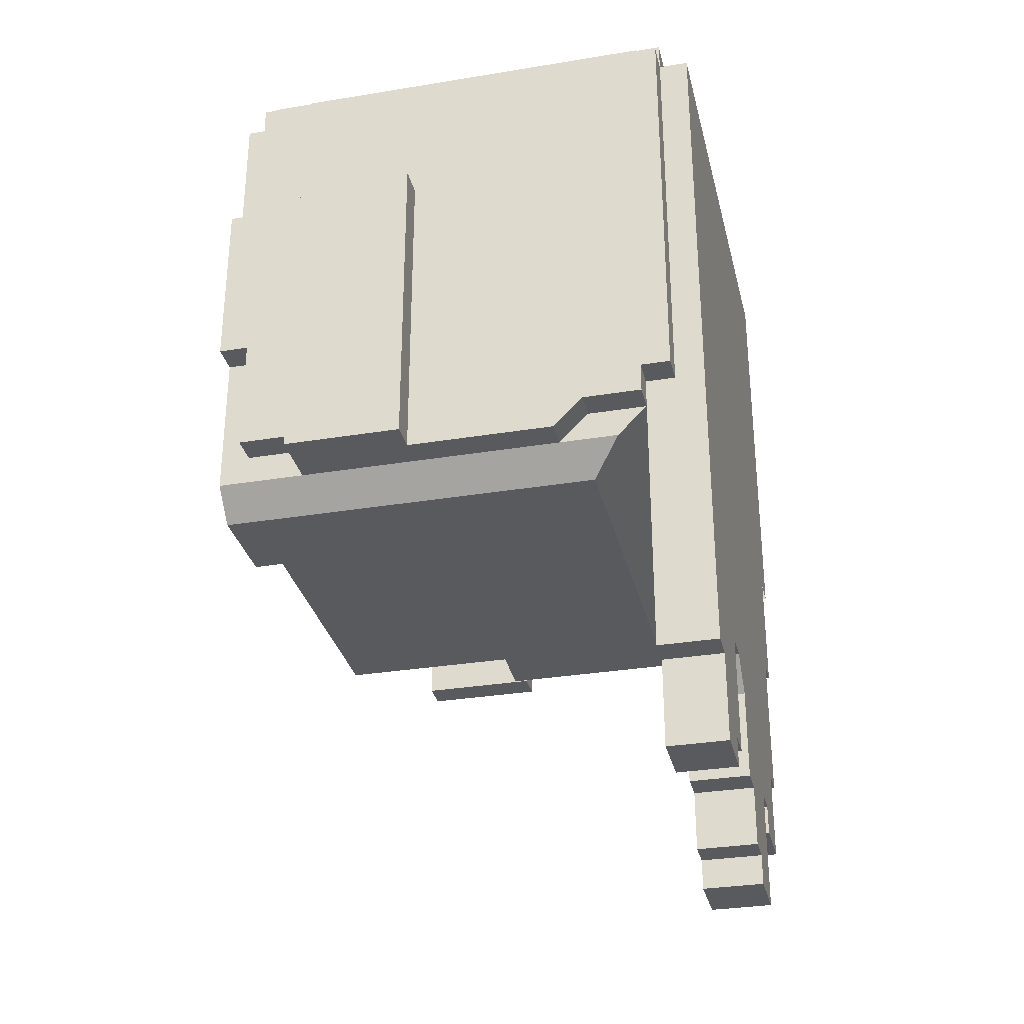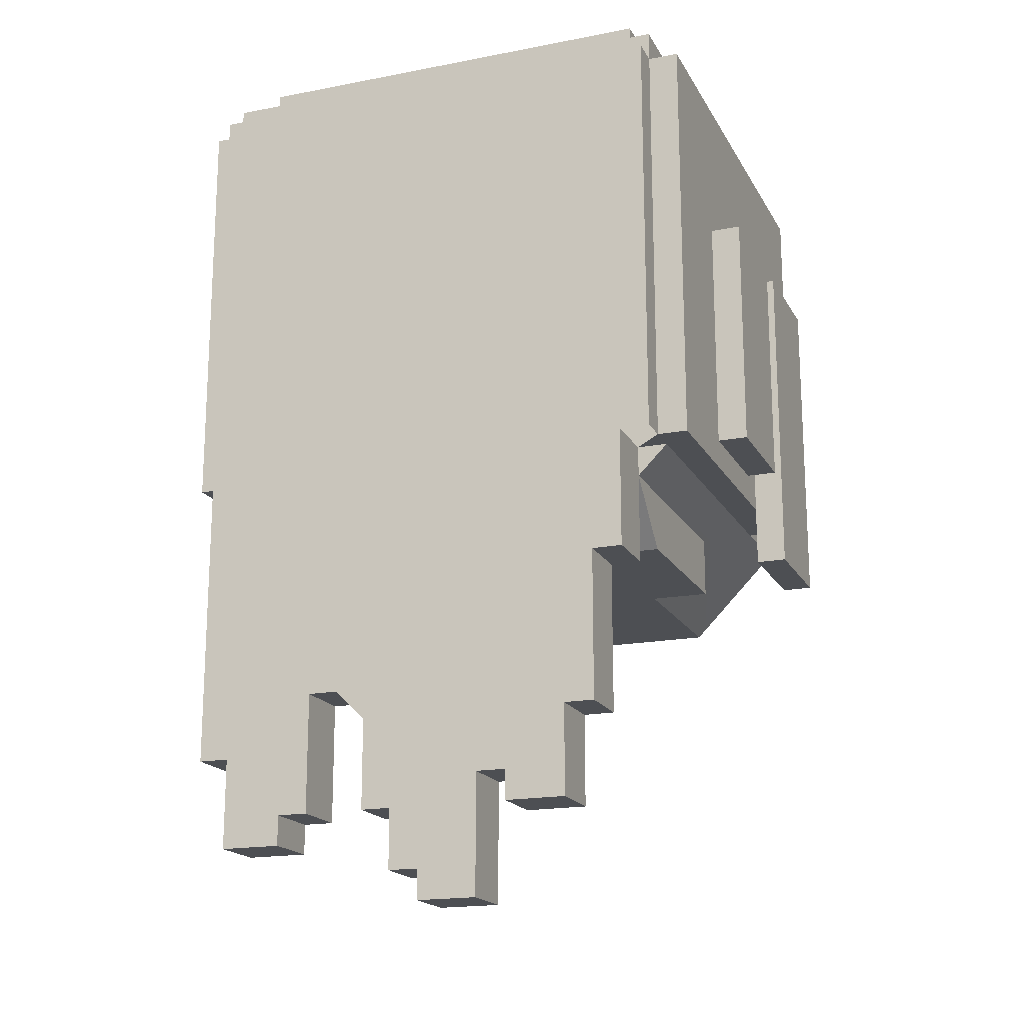
<metadata>
{"format":"obj","ext":"obj","renderer":"f3d","projection":"perspective","resolution":1024,"background":"white","views":[{"elev":-31.3,"azim":103.2,"up":"+Y"},{"elev":-18.0,"azim":-159.2,"up":"+Y"}]}
</metadata>
<code>
g avatar_indian_girl_head
v -0.3125 1.875 0.1719
v -0.3125 1.531 0.04686
v -0.3125 1.875 0.04686
v -0.3125 1.531 0.1719
v -0.3125 1.875 0.01561
v -0.3125 1.625 -0.1094
v -0.3125 1.875 -0.1094
v -0.3125 1.625 0.01561
v -0.2812 1.687 0.1406
v -0.2812 1.593 -0.2344
v -0.2812 2.031 -0.2344
v -0.2812 1.593 0.1406
v -0.2812 2.031 0.2344
v -0.2812 1.875 0.2344
v -0.2812 1.718 0.2344
v -0.2812 1.687 0.2344
v -0.2812 1.875 0.2656
v -0.2812 1.718 0.2656
v -0.25 1.687 0.2344
v -0.25 1.593 0.1406
v -0.25 1.687 0.1406
v -0.25 1.593 0.2344
v -0.25 2.031 0.2656
v -0.25 1.906 0.2344
v -0.25 2.031 0.2344
v -0.25 1.906 0.2656
v -0.25 2.031 -0.2344
v -0.25 1.593 -0.2656
v -0.25 2.031 -0.2656
v -0.25 1.593 -0.2344
v -0.25 2.062 0.2344
v -0.25 2.031 -0.2344
v -0.25 2.062 -0.2344
v -0.25 2.031 0.2344
v -0.2188 2.093 0.2031
v -0.2188 2.062 -0.2031
v -0.2188 2.093 -0.2031
v -0.2188 2.062 0.2031
v -0.2188 1.5 -0.1406
v -0.2188 1.562 0.04686
v -0.2188 1.5 0.04686
v -0.2188 1.562 -0.2031
v 0.0625 1.875 0.2656
v 0.125 1.812 0.2344
v 0.0625 1.875 0.2344
v 0.125 1.812 0.2656
v 0.125 1.531 0.2656
v 0.125 1.5 0.2344
v 0.125 1.531 0.2344
v 0.125 1.5 0.2656
v 0.1562 1.593 0.2656
v 0.1562 1.531 0.2344
v 0.1562 1.593 0.2344
v 0.1562 1.531 0.2656
v 0.1562 1.812 0.2656
v 0.1562 1.75 0.2344
v 0.1562 1.812 0.2344
v 0.1562 1.75 0.2656
v 0.1875 1.75 0.2656
v 0.1875 1.593 0.2344
v 0.1875 1.75 0.2344
v 0.1875 1.593 0.2656
v -0.25 1.718 0.2344
v -0.25 1.843 0.2656
v -0.25 1.843 0.2344
v -0.25 1.718 0.2656
v 0.2188 1.5 0.2656
v 0.25 1.531 0.2656
v 0.25 1.531 0.1719
v 0.2188 1.5 -0.1406
v 0.25 1.531 -0.1094
v 0.25 1.531 -0.1719
v 0.2188 2.062 -0.2031
v 0.2188 2.093 0.2031
v 0.2188 2.093 -0.2031
v 0.2188 2.062 0.2031
v 0.25 1.531 0.1719
v 0.25 1.562 0.2344
v 0.25 1.562 0.1719
v 0.25 1.531 0.2656
v 0.25 2.031 0.2656
v 0.25 2.031 0.2344
v 0.25 1.531 -0.1719
v 0.25 1.562 -0.1406
v 0.25 1.562 -0.2031
v 0.25 1.531 -0.1094
v 0.25 1.593 -0.2656
v 0.25 2.031 -0.2344
v 0.25 2.031 -0.2656
v 0.25 1.593 -0.2344
v 0.25 2.031 -0.2344
v 0.25 2.062 0.2344
v 0.25 2.062 -0.2344
v 0.25 2.031 0.2344
v 0.2812 1.531 -0.1094
v 0.2812 1.562 0.1719
v 0.2812 1.562 -0.1406
v 0.2812 1.531 0.1719
v 0.2812 1.593 -0.2031
v 0.2812 1.562 0.2344
v 0.2812 2.031 -0.2344
v 0.2812 2.031 0.2344
v 0.2812 1.562 -0.2031
v 0.2812 1.593 -0.2344
v 0.2812 1.687 0.2344
v 0.2812 1.875 0.2656
v 0.2812 1.875 0.2344
v 0.2812 1.687 0.2656
v 0.3125 1.531 0.04686
v 0.3125 1.875 0.1719
v 0.3125 1.875 0.04686
v 0.3125 1.531 0.1719
v -0.25 1.718 0.2656
v -0.2812 1.875 0.2656
v -0.25 1.843 0.2656
v -0.2812 1.718 0.2656
v -0.25 1.906 0.2656
v -0.2188 1.875 0.2656
v -0.25 2.031 0.2656
v 0.0625 1.875 0.2656
v 0.25 2.031 0.2656
v 0.1562 1.812 0.2656
v 0.125 1.812 0.2656
v 0.25 1.875 0.2656
v 0.25 1.687 0.2656
v 0.1875 1.75 0.2656
v 0.1562 1.75 0.2656
v 0.2188 1.5 0.2656
v 0.25 1.531 0.2656
v 0.1875 1.593 0.2656
v 0.1562 1.531 0.2656
v 0.125 1.5 0.2656
v 0.125 1.531 0.2656
v 0.1562 1.593 0.2656
v 0.2812 1.687 0.2656
v 0.25 1.875 0.2656
v 0.2812 1.875 0.2656
v 0.25 1.687 0.2656
v -0.25 1.906 0.2344
v -0.2812 2.031 0.2344
v -0.25 2.031 0.2344
v -0.2812 1.875 0.2344
v 0.25 2.031 0.2344
v -0.25 2.062 0.2344
v 0.25 2.062 0.2344
v -0.25 2.031 0.2344
v 0.2812 1.562 0.2344
v 0.25 2.031 0.2344
v 0.2812 2.031 0.2344
v 0.25 1.562 0.2344
v 0.2188 2.062 0.2031
v -0.2188 2.093 0.2031
v 0.2188 2.093 0.2031
v -0.2188 2.062 0.2031
v -0.2812 1.531 0.1719
v -0.3125 1.875 0.1719
v -0.2812 1.875 0.1719
v -0.3125 1.531 0.1719
v 0.2812 1.531 0.1719
v 0.25 1.562 0.1719
v 0.2812 1.562 0.1719
v 0.25 1.531 0.1719
v 0.3125 1.531 0.1719
v 0.2812 1.875 0.1719
v 0.3125 1.875 0.1719
v 0.2812 1.531 0.1719
v -0.25 1.593 0.1406
v -0.2812 1.687 0.1406
v -0.25 1.687 0.1406
v -0.2812 1.593 0.1406
v -0.1581 1.5 0.04556
v -0.2188 1.5 0.04686
v -0.2188 1.562 0.04686
v -0.2812 1.625 0.01561
v -0.3125 1.875 0.01561
v -0.2812 1.875 0.01561
v -0.3125 1.625 0.01561
v -0.3125 1.875 0.04686
v -0.2812 1.531 0.04686
v -0.2812 1.875 0.04686
v -0.3125 1.531 0.04686
v 0.2812 1.875 0.04686
v 0.3125 1.531 0.04686
v 0.3125 1.875 0.04686
v 0.2812 1.531 0.04686
v -0.3125 1.875 -0.1094
v -0.2812 1.625 -0.1094
v -0.2812 1.875 -0.1094
v -0.3125 1.625 -0.1094
v 0.25 1.562 -0.1406
v 0.2812 1.531 -0.1094
v 0.2812 1.562 -0.1406
v 0.25 1.531 -0.1094
v -0.2188 1.562 -0.2031
v 0.2188 1.5 -0.1406
v 0.2188 1.562 -0.2031
v -0.2188 1.5 -0.1406
v 0.25 1.531 -0.1719
v 0.25 1.562 -0.2031
v -0.25 1.593 -0.2031
v -0.2188 1.562 -0.2031
v -0.2188 1.593 -0.2031
v -0.2188 2.093 -0.2031
v 0.2188 2.062 -0.2031
v 0.2188 2.093 -0.2031
v -0.2188 2.062 -0.2031
v 0.2188 1.562 -0.2031
v 0.25 1.562 -0.2031
v 0.2188 1.593 -0.2031
v 0.2812 1.593 -0.2031
v 0.2812 1.562 -0.2031
v -0.2812 2.031 -0.2344
v -0.25 1.593 -0.2344
v -0.25 2.031 -0.2344
v -0.2812 1.593 -0.2344
v -0.25 2.062 -0.2344
v 0.25 2.031 -0.2344
v 0.25 2.062 -0.2344
v -0.25 2.031 -0.2344
v 0.25 2.031 -0.2344
v 0.2812 1.593 -0.2344
v 0.2812 2.031 -0.2344
v 0.25 1.593 -0.2344
v -0.25 2.031 -0.2656
v -0.2188 1.593 -0.2656
v 0.1875 1.593 -0.2656
v -0.25 1.593 -0.2656
v 0.25 1.593 -0.2656
v 0.25 2.031 -0.2656
v 0.125 1.5 0.2344
v 0.125 1.5 0.2656
v 0.2188 1.5 0.2656
v 0.2188 1.5 -0.1406
v -0.1581 1.5 0.04556
v -0.1576 1.5 0.2344
v -0.2188 1.5 0.04686
v -0.2188 1.5 -0.1406
v -0.3125 1.531 0.04686
v -0.2812 1.531 0.1719
v -0.2812 1.531 0.04686
v -0.3125 1.531 0.1719
v 0.2812 1.531 0.04686
v 0.3125 1.531 0.1719
v 0.3125 1.531 0.04686
v 0.2812 1.531 0.1719
v 0.25 1.531 -0.1094
v 0.25 1.531 0.1719
v 0.2812 1.531 0.1719
v 0.2812 1.531 -0.1094
v 0.25 1.562 0.1719
v 0.2812 1.562 0.2344
v 0.2812 1.562 0.1719
v 0.25 1.562 0.2344
v -0.2188 1.562 0.04686
v -0.1576 1.5 0.2344
v -0.1581 1.5 0.04556
v -0.25 1.593 0.1406
v -0.25 1.593 -0.2031
v -0.2188 1.562 -0.2031
v -0.25 1.593 0.2344
v 0.25 1.562 -0.2031
v 0.2812 1.562 -0.1406
v 0.2812 1.562 -0.2031
v 0.25 1.562 -0.1406
v -0.2812 1.593 0.1406
v -0.25 1.593 -0.2031
v -0.2812 1.593 -0.2344
v -0.25 1.593 0.1406
v -0.2188 1.593 -0.2031
v -0.25 1.593 -0.2344
v 0.2188 1.593 -0.2031
v 0.2812 1.593 -0.2031
v 0.25 1.593 -0.2344
v 0.2812 1.593 -0.2344
v -0.3125 1.625 -0.1094
v -0.2812 1.625 0.01561
v -0.2812 1.625 -0.1094
v -0.3125 1.625 0.01561
v 0.25 1.687 0.2344
v 0.2812 1.687 0.2656
v 0.2812 1.687 0.2344
v 0.25 1.687 0.2656
v -0.2812 1.687 0.1406
v -0.25 1.687 0.2344
v -0.25 1.687 0.1406
v -0.2812 1.687 0.2344
v -0.2812 1.718 0.2344
v -0.25 1.718 0.2656
v -0.25 1.718 0.2344
v -0.2812 1.718 0.2656
v 0.1562 1.75 0.2344
v 0.1875 1.75 0.2656
v 0.1875 1.75 0.2344
v 0.1562 1.75 0.2656
v 0.125 1.812 0.2344
v 0.1562 1.812 0.2656
v 0.1562 1.812 0.2344
v 0.125 1.812 0.2656
v -0.25 1.843 0.2344
v -0.2188 1.875 0.2656
v -0.2188 1.875 0.2344
v -0.25 1.843 0.2656
v -0.2188 1.875 0.2344
v 0.0625 1.875 0.2656
v 0.0625 1.875 0.2344
v -0.2188 1.875 0.2656
v -0.25 2.031 -0.2344
v 0.25 2.031 0.2344
v 0.25 2.031 -0.2344
v -0.25 2.031 0.2344
v -0.2188 2.062 -0.2031
v 0.2188 2.062 0.2031
v 0.2188 2.062 -0.2031
v -0.2188 2.062 0.2031
v 0.1562 1.531 0.2656
v 0.125 1.531 0.2344
v 0.1562 1.531 0.2344
v 0.125 1.531 0.2656
v 0.1875 1.593 0.2656
v 0.1562 1.593 0.2344
v 0.1875 1.593 0.2344
v 0.1562 1.593 0.2656
v -0.25 1.906 0.2656
v -0.2812 1.875 0.2344
v -0.25 1.906 0.2344
v -0.2812 1.875 0.2656
v 0.2812 1.875 0.2656
v 0.25 1.875 0.2344
v 0.2812 1.875 0.2344
v 0.25 1.875 0.2656
v -0.2812 1.875 0.1719
v -0.3125 1.875 0.04686
v -0.2812 1.875 0.04686
v -0.3125 1.875 0.1719
v 0.3125 1.875 0.1719
v 0.2812 1.875 0.04686
v 0.3125 1.875 0.04686
v 0.2812 1.875 0.1719
v -0.2812 1.875 0.01561
v -0.3125 1.875 -0.1094
v -0.2812 1.875 -0.1094
v -0.3125 1.875 0.01561
v 0.25 2.031 0.2656
v -0.25 2.031 0.2344
v 0.25 2.031 0.2344
v -0.25 2.031 0.2656
v -0.2812 2.031 -0.2344
v -0.2812 2.031 0.2344
v 0.2812 2.031 0.2344
v -0.25 2.031 -0.2344
v 0.25 2.031 -0.2344
v 0.2812 2.031 -0.2344
v -0.25 2.031 -0.2656
v 0.25 2.031 -0.2656
v 0.25 2.062 0.2344
v -0.25 2.062 -0.2344
v 0.25 2.062 -0.2344
v -0.25 2.062 0.2344
v 0.2188 2.093 0.2031
v -0.2188 2.093 -0.2031
v 0.2188 2.093 -0.2031
v -0.2188 2.093 0.2031
v 0.1875 1.875 0.2344
v -0.2812 1.687 0.2344
v -0.2812 1.875 0.2344
v -0.25 1.687 0.2344
v -0.1576 1.5 0.2344
v -0.25 1.593 0.2344
v 0.1875 1.5 0.2344
v -0.2812 1.875 0.1719
v -0.2812 1.531 0.04686
v -0.2812 1.531 0.1719
v -0.2812 1.875 0.04686
v -0.2188 1.593 -0.2031
v -0.2188 1.468 -0.2656
v -0.2188 1.593 -0.2656
v -0.2188 1.468 -0.2031
v -0.1875 1.468 -0.2031
v -0.1875 1.312 -0.2656
v -0.1875 1.468 -0.2656
v -0.1875 1.312 -0.2031
v -0.1562 1.312 -0.2031
v -0.1562 1.218 -0.2656
v -0.1562 1.312 -0.2656
v -0.1562 1.218 -0.2031
v -0.0625 1.25 -0.2031
v -0.0625 1.125 -0.2656
v -0.0625 1.25 -0.2656
v -0.0625 1.125 -0.2031
v 0.125 1.343 -0.2031
v 0.125 1.218 -0.2656
v 0.125 1.343 -0.2656
v 0.125 1.218 -0.2031
v 0.1562 1.218 -0.2031
v 0.1562 1.187 -0.2656
v 0.1562 1.218 -0.2656
v 0.1562 1.187 -0.2031
v -0.09375 1.218 -0.2656
v -0.09375 1.25 -0.2031
v -0.09375 1.25 -0.2656
v -0.09375 1.218 -0.2031
v 3.353e-08 1.125 -0.2656
v 3.353e-08 1.156 -0.2031
v 3.353e-08 1.156 -0.2656
v 3.353e-08 1.125 -0.2031
v 0.03125 1.156 -0.2656
v 0.03125 1.218 -0.2031
v 0.03125 1.218 -0.2656
v 0.03125 1.156 -0.2031
v 0.0625 1.218 -0.2656
v 0.0625 1.312 -0.2031
v 0.0625 1.312 -0.2656
v 0.0625 1.218 -0.2031
v 0.0625 1.312 -0.2656
v 0.09375 1.343 -0.2031
v 0.09375 1.343 -0.2656
v 0.0625 1.312 -0.2031
v 0.2188 1.187 -0.2656
v 0.2188 1.281 -0.2031
v 0.2188 1.281 -0.2656
v 0.2188 1.187 -0.2031
v 0.25 1.281 -0.2656
v 0.25 1.593 -0.2031
v 0.25 1.593 -0.2656
v 0.25 1.281 -0.2031
v -0.2188 1.593 -0.2656
v -0.1875 1.468 -0.2656
v 0.25 1.593 -0.2656
v -0.2188 1.468 -0.2656
v 0.125 1.343 -0.2656
v 0.09375 1.343 -0.2656
v 0.0625 1.312 -0.2656
v -0.1562 1.312 -0.2656
v -0.1875 1.312 -0.2656
v -0.0625 1.25 -0.2656
v -0.09375 1.25 -0.2656
v -0.09375 1.218 -0.2656
v -0.1562 1.218 -0.2656
v 0.0625 1.218 -0.2656
v 0.03125 1.218 -0.2656
v 0.03125 1.156 -0.2656
v 3.353e-08 1.156 -0.2656
v 3.353e-08 1.125 -0.2656
v -0.0625 1.125 -0.2656
v 0.1562 1.218 -0.2656
v 0.2188 1.281 -0.2656
v 0.2188 1.187 -0.2656
v 0.1562 1.187 -0.2656
v 0.125 1.218 -0.2656
v 0.25 1.281 -0.2656
v -0.0625 1.125 -0.2031
v 3.353e-08 1.125 -0.2656
v -0.0625 1.125 -0.2656
v 3.353e-08 1.125 -0.2031
v 3.353e-08 1.156 -0.2656
v 0.03125 1.156 -0.2031
v 0.03125 1.156 -0.2656
v 3.353e-08 1.156 -0.2031
v 0.1562 1.187 -0.2656
v 0.2188 1.187 -0.2031
v 0.2188 1.187 -0.2656
v 0.1562 1.187 -0.2031
v -0.1562 1.218 -0.2656
v -0.09375 1.218 -0.2031
v -0.09375 1.218 -0.2656
v -0.1562 1.218 -0.2031
v 0.03125 1.218 -0.2656
v 0.0625 1.218 -0.2031
v 0.0625 1.218 -0.2656
v 0.03125 1.218 -0.2031
v 0.125 1.218 -0.2656
v 0.1562 1.218 -0.2031
v 0.1562 1.218 -0.2656
v 0.125 1.218 -0.2031
v -0.09375 1.25 -0.2656
v -0.0625 1.25 -0.2031
v -0.0625 1.25 -0.2656
v -0.09375 1.25 -0.2031
v 0.2188 1.281 -0.2656
v 0.25 1.281 -0.2031
v 0.25 1.281 -0.2656
v 0.2188 1.281 -0.2031
v -0.1875 1.312 -0.2656
v -0.1562 1.312 -0.2031
v -0.1562 1.312 -0.2656
v -0.1875 1.312 -0.2031
v 0.09375 1.343 -0.2656
v 0.125 1.343 -0.2031
v 0.125 1.343 -0.2656
v 0.09375 1.343 -0.2031
v -0.2188 1.468 -0.2656
v -0.1875 1.468 -0.2031
v -0.1875 1.468 -0.2656
v -0.2188 1.468 -0.2031
v -0.2188 1.593 -0.2031
v -0.1875 1.468 -0.2031
v -0.2188 1.468 -0.2031
v 0.25 1.593 -0.2031
v 0.125 1.343 -0.2031
v 0.09375 1.343 -0.2031
v 0.0625 1.312 -0.2031
v -0.1562 1.312 -0.2031
v -0.1875 1.312 -0.2031
v -0.0625 1.25 -0.2031
v -0.09375 1.25 -0.2031
v -0.09375 1.218 -0.2031
v -0.1562 1.218 -0.2031
v 0.0625 1.218 -0.2031
v 0.03125 1.218 -0.2031
v 0.03125 1.156 -0.2031
v 3.353e-08 1.156 -0.2031
v 3.353e-08 1.125 -0.2031
v -0.0625 1.125 -0.2031
v 0.25 1.281 -0.2031
v 0.2188 1.281 -0.2031
v 0.1562 1.218 -0.2031
v 0.125 1.218 -0.2031
v 0.2188 1.187 -0.2031
v 0.1562 1.187 -0.2031
g avatar_indian_girl_head_0
f 3 2 1
f 4 1 2
f 7 6 5
f 8 5 6
f 11 10 9
f 12 9 10
f 11 9 13
f 14 13 9
f 14 9 15
f 16 15 9
f 14 15 17
f 18 17 15
f 21 20 19
f 22 19 20
f 25 24 23
f 26 23 24
f 29 28 27
f 30 27 28
f 33 32 31
f 34 31 32
f 37 36 35
f 38 35 36
f 41 40 39
f 42 39 40
f 45 44 43
f 46 43 44
f 49 48 47
f 50 47 48
f 53 52 51
f 54 51 52
f 57 56 55
f 58 55 56
f 61 60 59
f 62 59 60
f 65 64 63
f 66 63 64
f 69 68 67
f 67 70 69
f 71 69 70
f 71 70 72
f 75 74 73
f 76 73 74
f 79 78 77
f 80 77 78
f 80 78 81
f 82 81 78
f 85 84 83
f 86 83 84
f 89 88 87
f 90 87 88
f 93 92 91
f 94 91 92
f 97 96 95
f 98 95 96
f 96 97 99
f 96 99 100
f 99 101 100
f 101 102 100
f 103 99 97
f 99 104 101
f 107 106 105
f 108 105 106
f 111 110 109
f 112 109 110
f 115 114 113
f 116 113 114
f 114 115 117
f 118 117 115
f 119 117 118
f 118 120 119
f 121 119 120
f 121 120 122
f 120 123 122
f 121 122 124
f 124 122 125
f 122 126 125
f 127 126 122
f 125 126 128
f 129 125 128
f 126 130 128
f 128 130 131
f 128 131 132
f 133 132 131
f 134 131 130
f 137 136 135
f 138 135 136
f 141 140 139
f 142 139 140
f 145 144 143
f 146 143 144
f 149 148 147
f 150 147 148
f 153 152 151
f 154 151 152
f 157 156 155
f 158 155 156
f 161 160 159
f 162 159 160
f 165 164 163
f 166 163 164
f 169 168 167
f 170 167 168
f 173 172 171
f 176 175 174
f 177 174 175
f 180 179 178
f 181 178 179
f 184 183 182
f 185 182 183
f 188 187 186
f 189 186 187
f 192 191 190
f 193 190 191
f 196 195 194
f 197 194 195
f 195 196 198
f 199 198 196
f 202 201 200
f 205 204 203
f 206 203 204
f 209 208 207
f 209 210 208
f 211 208 210
f 214 213 212
f 215 212 213
f 218 217 216
f 219 216 217
f 222 221 220
f 223 220 221
f 226 225 224
f 227 224 225
f 226 224 228
f 229 228 224
f 232 231 230
f 232 230 233
f 233 230 234
f 235 234 230
f 234 236 233
f 237 233 236
f 240 239 238
f 241 238 239
f 244 243 242
f 245 242 243
f 248 247 246
f 248 246 249
f 252 251 250
f 253 250 251
f 256 255 254
f 255 257 254
f 257 258 254
f 259 254 258
f 255 260 257
f 263 262 261
f 264 261 262
f 267 266 265
f 268 265 266
f 266 267 269
f 270 269 267
f 273 272 271
f 272 273 274
f 277 276 275
f 278 275 276
f 281 280 279
f 282 279 280
f 285 284 283
f 286 283 284
f 289 288 287
f 290 287 288
f 293 292 291
f 294 291 292
f 297 296 295
f 298 295 296
f 301 300 299
f 302 299 300
f 305 304 303
f 306 303 304
f 309 308 307
f 310 307 308
f 313 312 311
f 314 311 312
f 317 316 315
f 318 315 316
f 321 320 319
f 322 319 320
f 325 324 323
f 326 323 324
f 329 328 327
f 330 327 328
f 333 332 331
f 334 331 332
f 337 336 335
f 338 335 336
f 341 340 339
f 342 339 340
f 345 344 343
f 346 343 344
f 345 347 344
f 348 344 347
f 345 349 347
f 350 347 349
f 350 349 351
f 352 351 349
f 350 351 353
f 354 353 351
f 357 356 355
f 358 355 356
f 361 360 359
f 362 359 360
f 365 364 363
f 364 366 363
f 366 367 363
f 368 367 366
f 367 369 363
f 372 371 370
f 373 370 371
f 376 375 374
f 377 374 375
f 380 379 378
f 381 378 379
f 384 383 382
f 385 382 383
f 388 387 386
f 389 386 387
f 392 391 390
f 393 390 391
f 396 395 394
f 397 394 395
f 400 399 398
f 401 398 399
f 404 403 402
f 405 402 403
f 408 407 406
f 409 406 407
f 412 411 410
f 413 410 411
f 416 415 414
f 417 414 415
f 420 419 418
f 421 418 419
f 424 423 422
f 425 422 423
f 428 427 426
f 429 426 427
f 428 430 427
f 431 427 430
f 427 431 432
f 427 432 433
f 427 433 434
f 435 433 432
f 433 435 436
f 436 437 433
f 438 433 437
f 432 439 435
f 440 435 439
f 440 441 435
f 442 435 441
f 442 443 435
f 444 435 443
f 446 445 430
f 446 447 445
f 448 445 447
f 449 430 445
f 446 430 450
f 428 450 430
f 453 452 451
f 454 451 452
f 457 456 455
f 458 455 456
f 461 460 459
f 462 459 460
f 465 464 463
f 466 463 464
f 469 468 467
f 470 467 468
f 473 472 471
f 474 471 472
f 477 476 475
f 478 475 476
f 481 480 479
f 482 479 480
f 485 484 483
f 486 483 484
f 489 488 487
f 490 487 488
f 493 492 491
f 494 491 492
f 497 496 495
f 498 495 496
f 498 496 499
f 500 499 496
f 500 496 501
f 496 502 501
f 502 496 503
f 504 501 502
f 504 502 505
f 505 502 506
f 507 506 502
f 501 504 508
f 509 508 504
f 509 504 510
f 511 510 504
f 511 504 512
f 513 512 504
f 498 499 514
f 515 514 499
f 515 499 516
f 517 516 499
f 515 516 518
f 519 518 516

</code>
